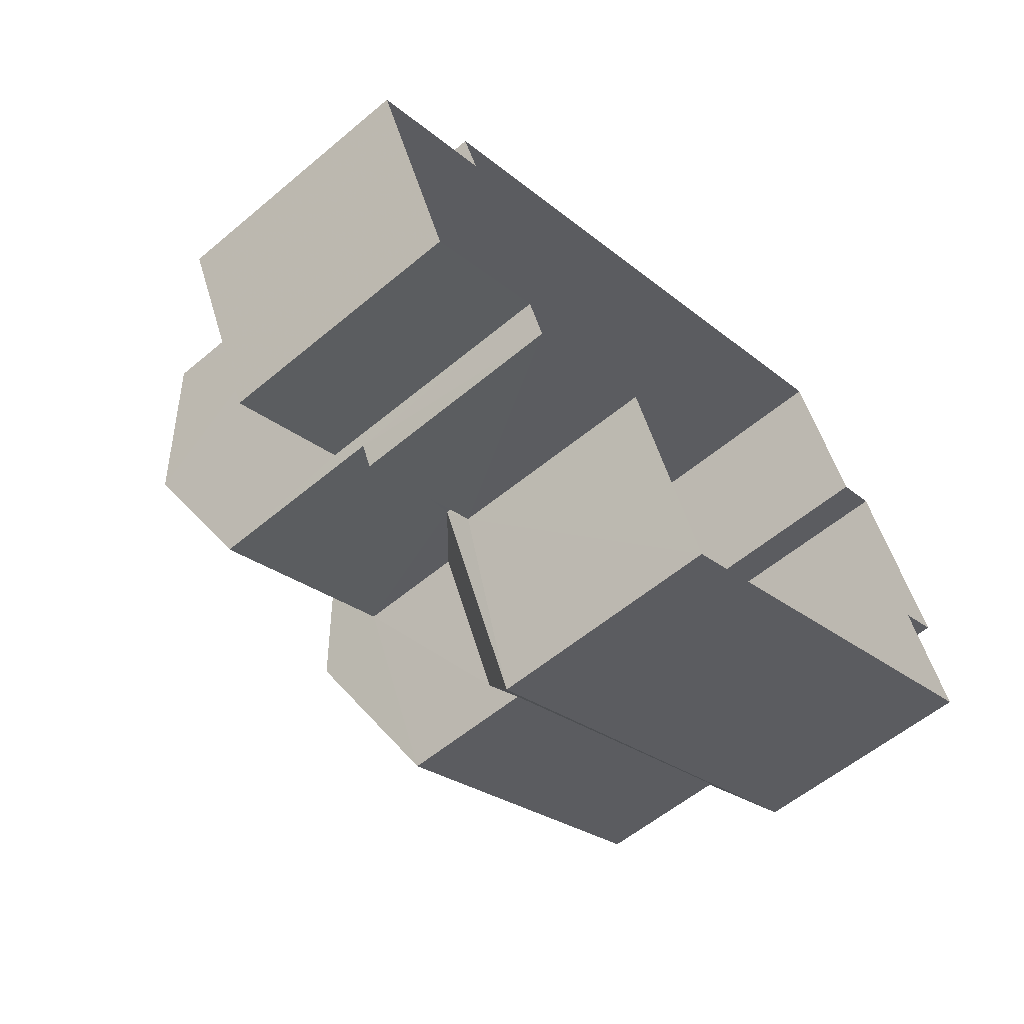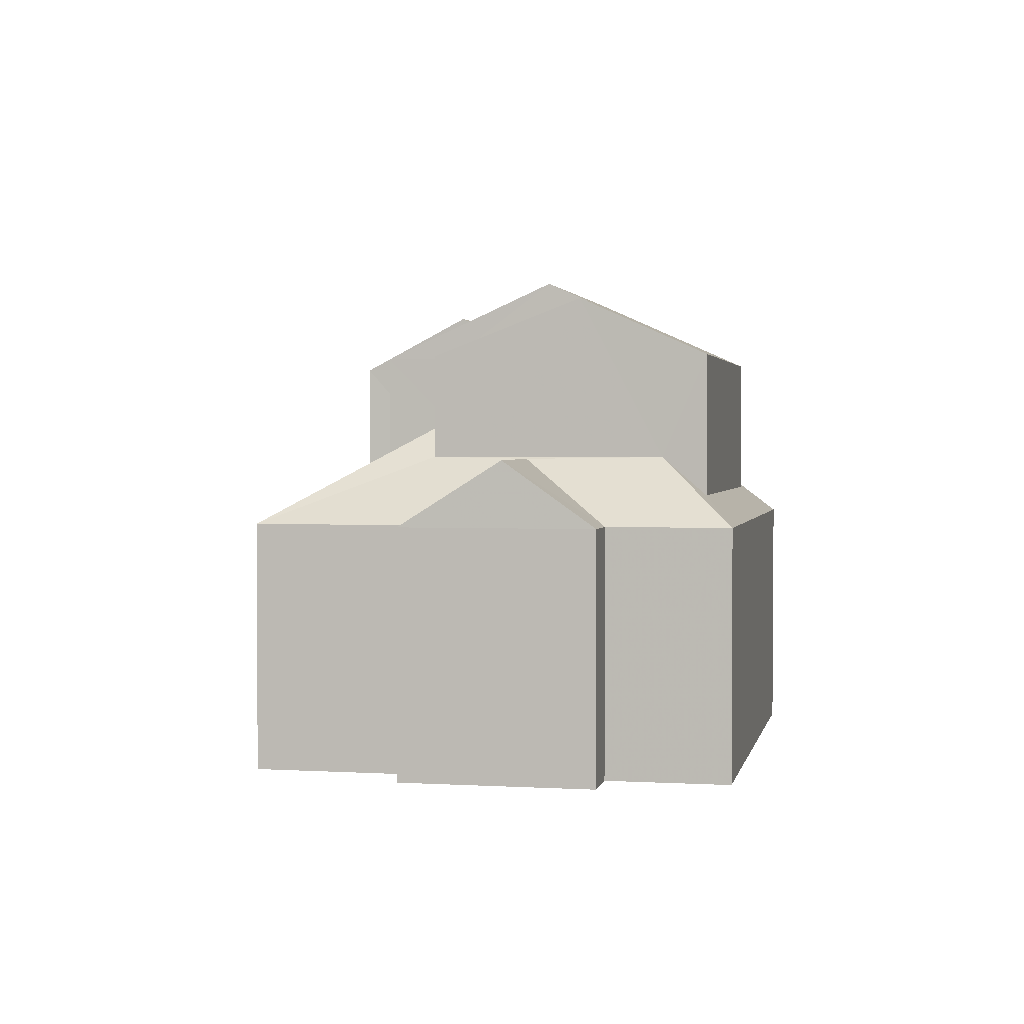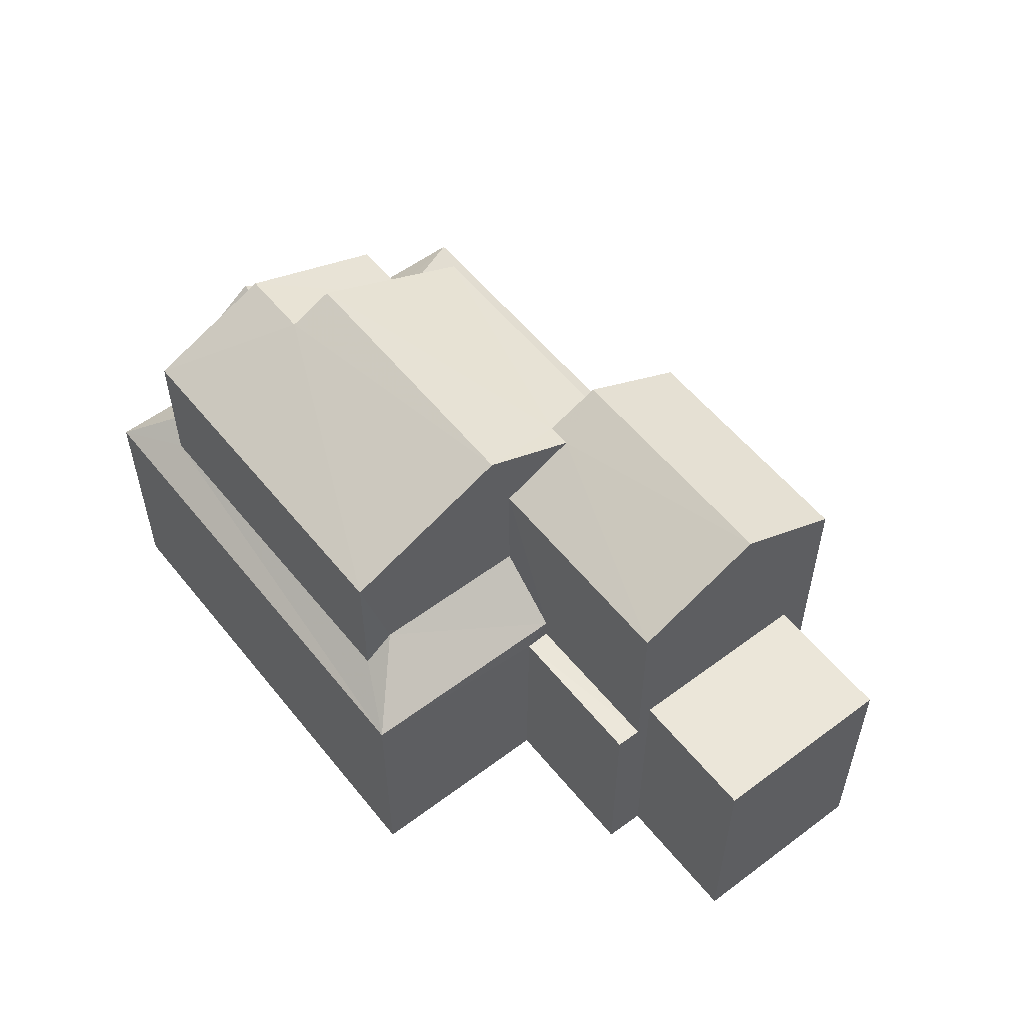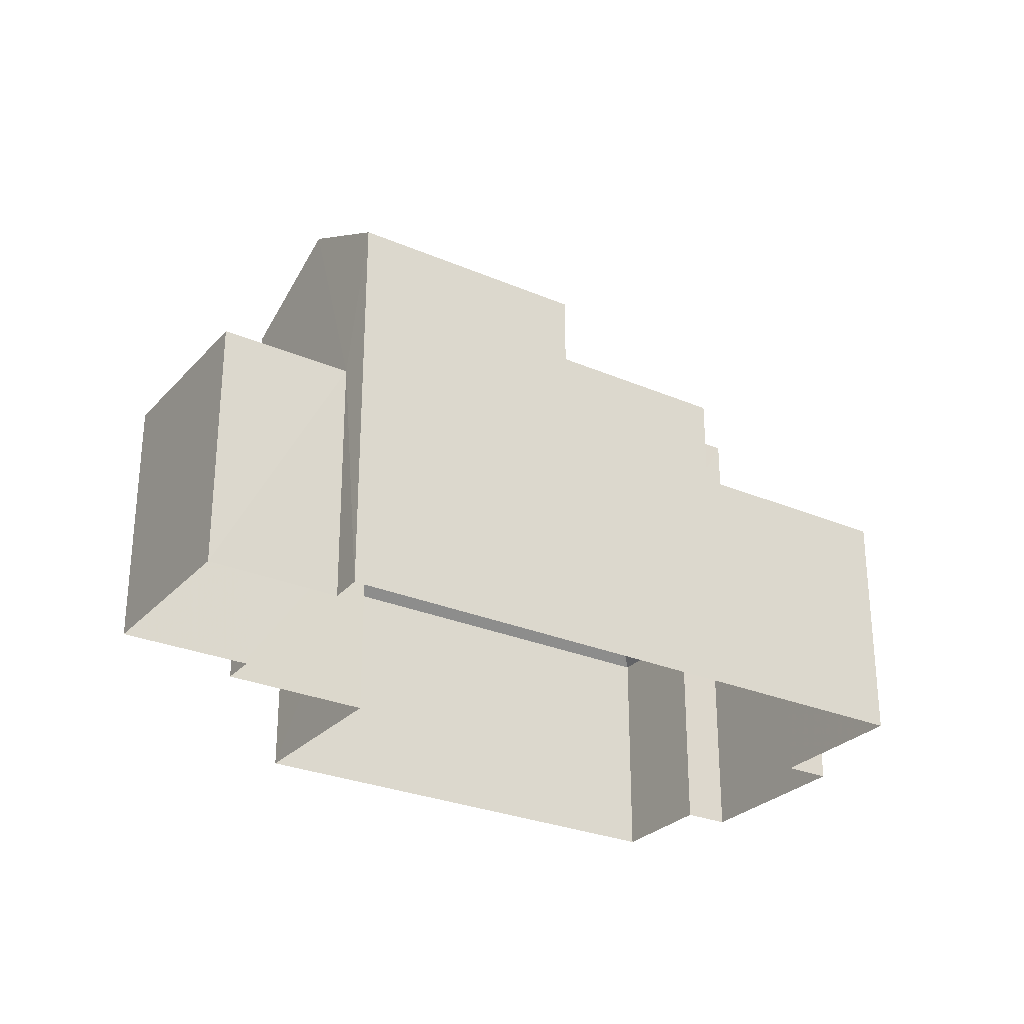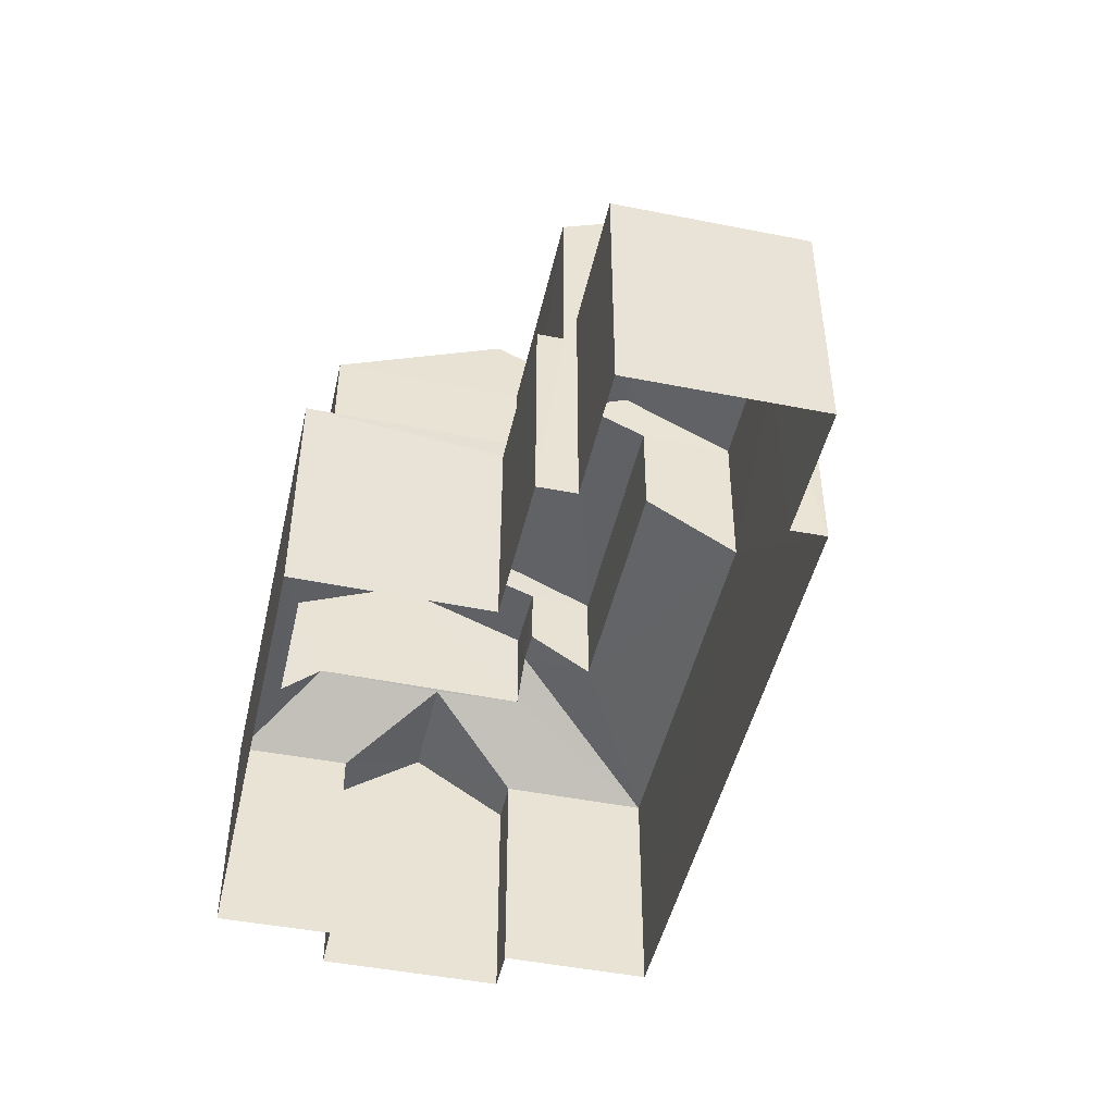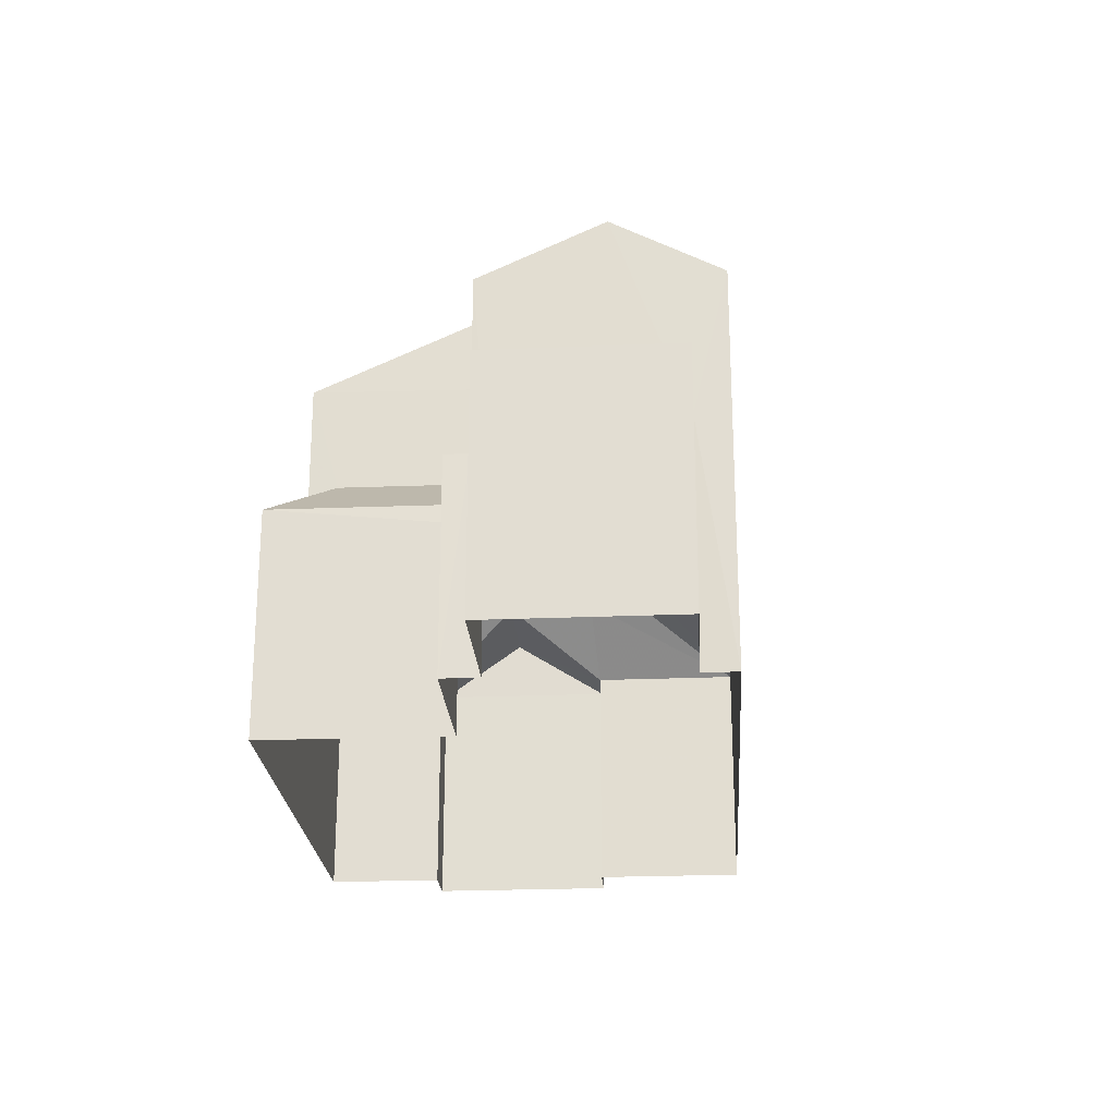
<metadata>
{"format":"obj","ext":"obj","renderer":"f3d","projection":"perspective","resolution":1024,"background":"white","views":[{"elev":-56.3,"azim":131.4,"up":"+Y"},{"elev":2.1,"azim":-103.2,"up":"+Z"},{"elev":55.6,"azim":27.1,"up":"+Z"},{"elev":-28.0,"azim":122.2,"up":"+Z"},{"elev":-47.2,"azim":52.5,"up":"+Z"},{"elev":-23.5,"azim":69.1,"up":"+Z"}]}
</metadata>
<code>
v -3.16e+05 4.02e+04 3.487
v -3.16e+05 4.02e+04 3.487
v -3.16e+05 4.02e+04 3.481
v -3.16e+05 4.02e+04 3.477
v -3.16e+05 4.02e+04 3.477
v -3.16e+05 4.02e+04 3.478
v -3.16e+05 4.02e+04 3.487
v -3.16e+05 4.021e+04 3.487
v -3.16e+05 4.02e+04 3.479
v -3.16e+05 4.02e+04 3.479
v -3.16e+05 4.02e+04 3.48
v -3.16e+05 4.02e+04 3.478
v -3.16e+05 4.021e+04 3.487
v -3.16e+05 4.021e+04 3.487
v -3.16e+05 4.02e+04 14.64
v -3.16e+05 4.02e+04 14.18
v -3.16e+05 4.02e+04 12.89
v -3.16e+05 4.02e+04 12.89
v -3.16e+05 4.02e+04 14.65
v -3.16e+05 4.02e+04 14.18
v -3.16e+05 4.02e+04 10.58
v -3.16e+05 4.02e+04 9.068
v -3.16e+05 4.02e+04 9.719
v -3.16e+05 4.02e+04 9.715
v -3.16e+05 4.02e+04 9.062
v -3.16e+05 4.02e+04 10.31
v -3.16e+05 4.021e+04 11.34
v -3.16e+05 4.021e+04 10.4
v -3.16e+05 4.021e+04 11.34
v -3.16e+05 4.021e+04 9.068
v -3.16e+05 4.021e+04 9.063
v -3.16e+05 4.02e+04 10.4
v -3.16e+05 4.02e+04 9.062
v -3.16e+05 4.02e+04 10.31
v -3.16e+05 4.02e+04 14.2
v -3.16e+05 4.02e+04 12.83
v -3.16e+05 4.021e+04 12.83
v -3.16e+05 4.02e+04 14.19
v -3.16e+05 4.02e+04 12.83
v -3.16e+05 4.02e+04 12.83
v -3.16e+05 4.02e+04 13.63
v -3.16e+05 4.02e+04 13.63
v -3.16e+05 4.021e+04 9.068
v -3.16e+05 4.021e+04 9.068
v -3.16e+05 4.021e+04 10.53
v -3.16e+05 4.02e+04 10.53
v -3.16e+05 4.02e+04 12.89
v -3.16e+05 4.021e+04 12.89
v -3.16e+05 4.021e+04 12.89
v -3.16e+05 4.021e+04 12.89
v -3.16e+05 4.02e+04 9.069
v -3.16e+05 4.02e+04 9.068
v -3.16e+05 4.02e+04 9.335
v -3.16e+05 4.02e+04 9.333
v -3.16e+05 4.02e+04 9.333
v -3.16e+05 4.02e+04 9.335
v -3.16e+05 4.02e+04 8.565
v -3.16e+05 4.02e+04 8.567
v -3.16e+05 4.02e+04 8.565
v -3.16e+05 4.02e+04 8.567
v -3.16e+05 4.021e+04 10.58
f 1 2 3
f 4 5 6
f 2 7 8
f 9 10 11
f 5 9 6
f 3 2 11
f 11 12 6
f 13 12 11
f 13 11 14
f 14 2 8
f 6 9 11
f 11 2 14
f 15 16 17
f 17 16 18
f 15 19 16
f 18 16 20
f 21 22 23
f 24 25 26
f 23 25 24
f 23 22 25
f 27 28 29
f 29 28 30
f 30 28 31
f 28 32 31
f 33 26 25
f 33 34 26
f 35 36 37
f 35 38 36
f 39 40 41
f 40 38 41
f 41 35 42
f 41 38 35
f 43 44 45
f 46 43 45
f 47 48 42
f 48 19 42
f 42 15 41
f 42 19 15
f 49 50 20
f 16 49 20
f 45 51 52
f 46 45 52
f 53 54 55
f 53 56 54
f 57 58 59
f 57 60 58
f 22 21 52
f 61 29 30
f 21 61 46
f 46 61 43
f 52 21 46
f 61 30 43
f 32 28 48
f 47 32 48
f 54 5 4
f 55 54 4
f 18 23 24
f 17 18 24
f 56 9 5
f 54 56 5
f 36 38 53
f 36 53 12
f 38 40 56
f 12 53 6
f 10 57 59
f 56 40 57
f 56 57 9
f 9 57 10
f 53 38 56
f 13 43 30
f 13 14 43
f 22 1 3
f 25 22 3
f 31 32 37
f 37 47 35
f 35 47 42
f 32 47 37
f 28 27 48
f 48 49 19
f 19 49 16
f 27 49 48
f 58 10 59
f 58 11 10
f 49 29 50
f 50 29 61
f 27 29 49
f 2 52 51
f 7 2 51
f 44 8 51
f 44 51 45
f 8 7 51
f 44 14 8
f 44 43 14
f 53 55 4
f 6 53 4
f 22 2 1
f 22 52 2
f 50 61 20
f 21 18 20
f 21 23 18
f 61 21 20
f 3 58 25
f 25 58 33
f 3 11 58
f 33 58 60
f 37 36 31
f 30 31 13
f 13 31 12
f 31 36 12
f 34 39 26
f 24 26 17
f 17 39 15
f 39 41 15
f 26 39 17
f 60 57 33
f 57 40 33
f 33 39 34
f 33 40 39

</code>
